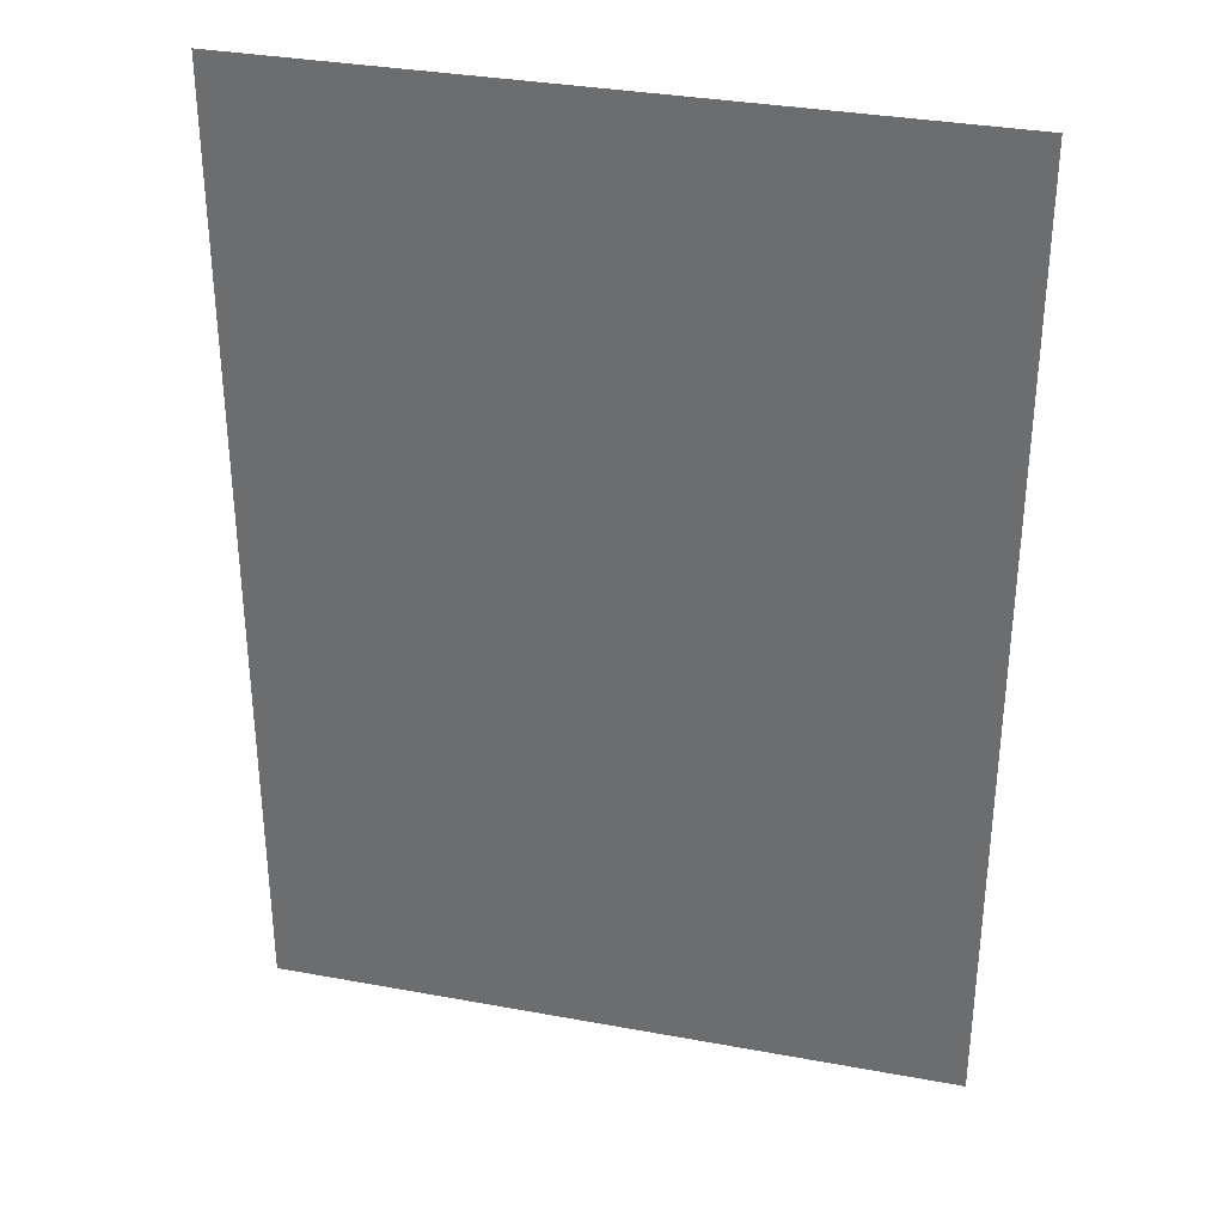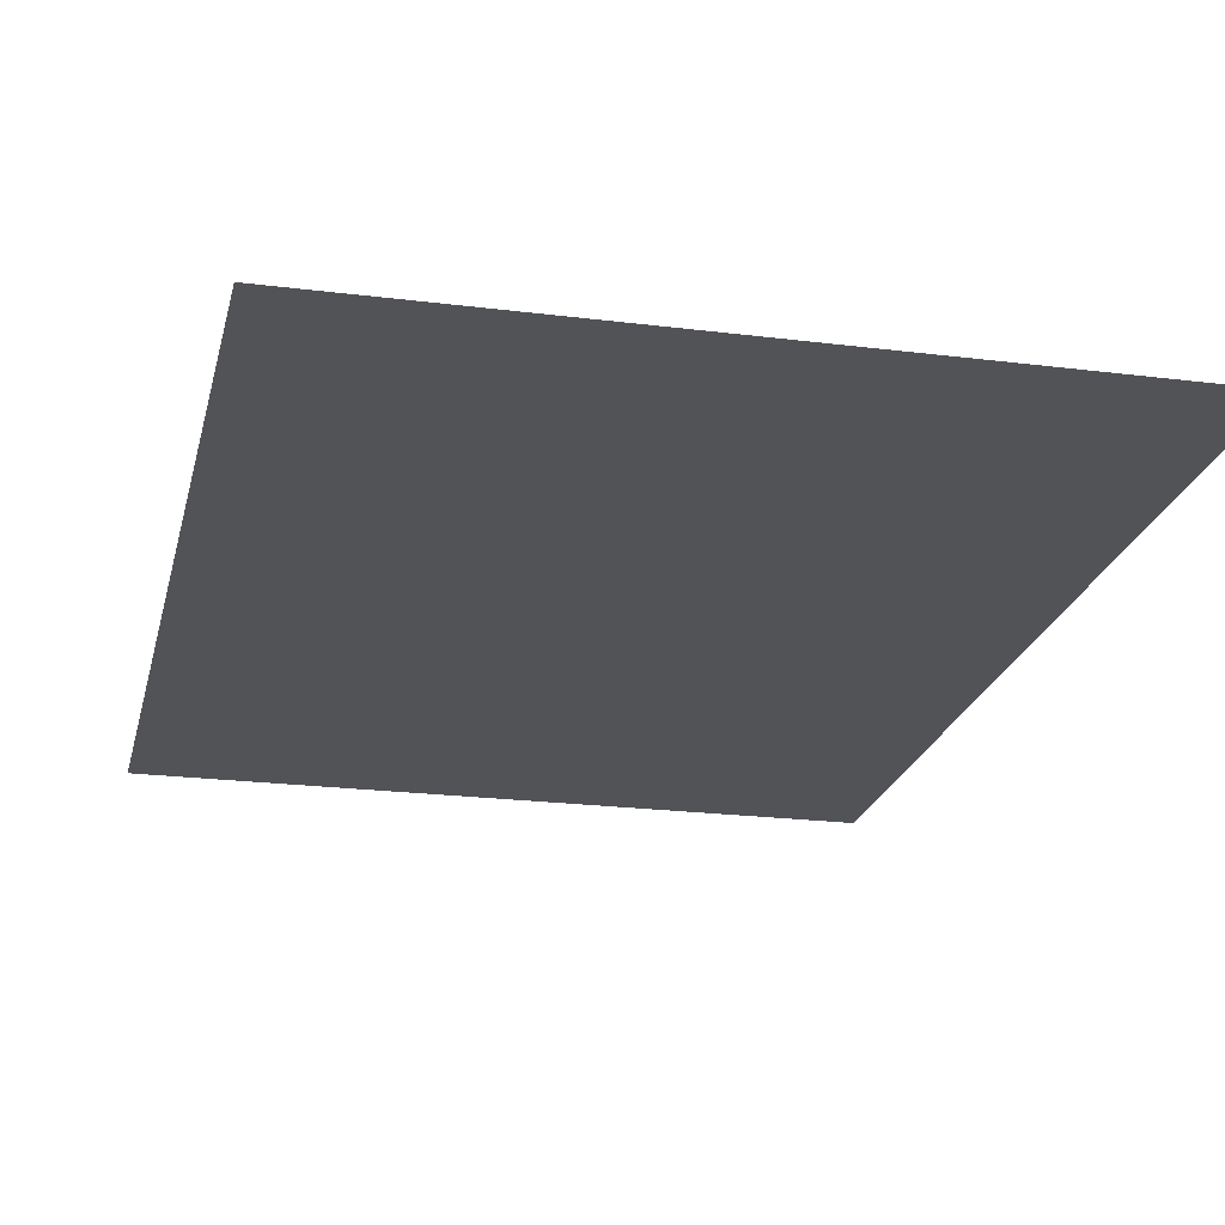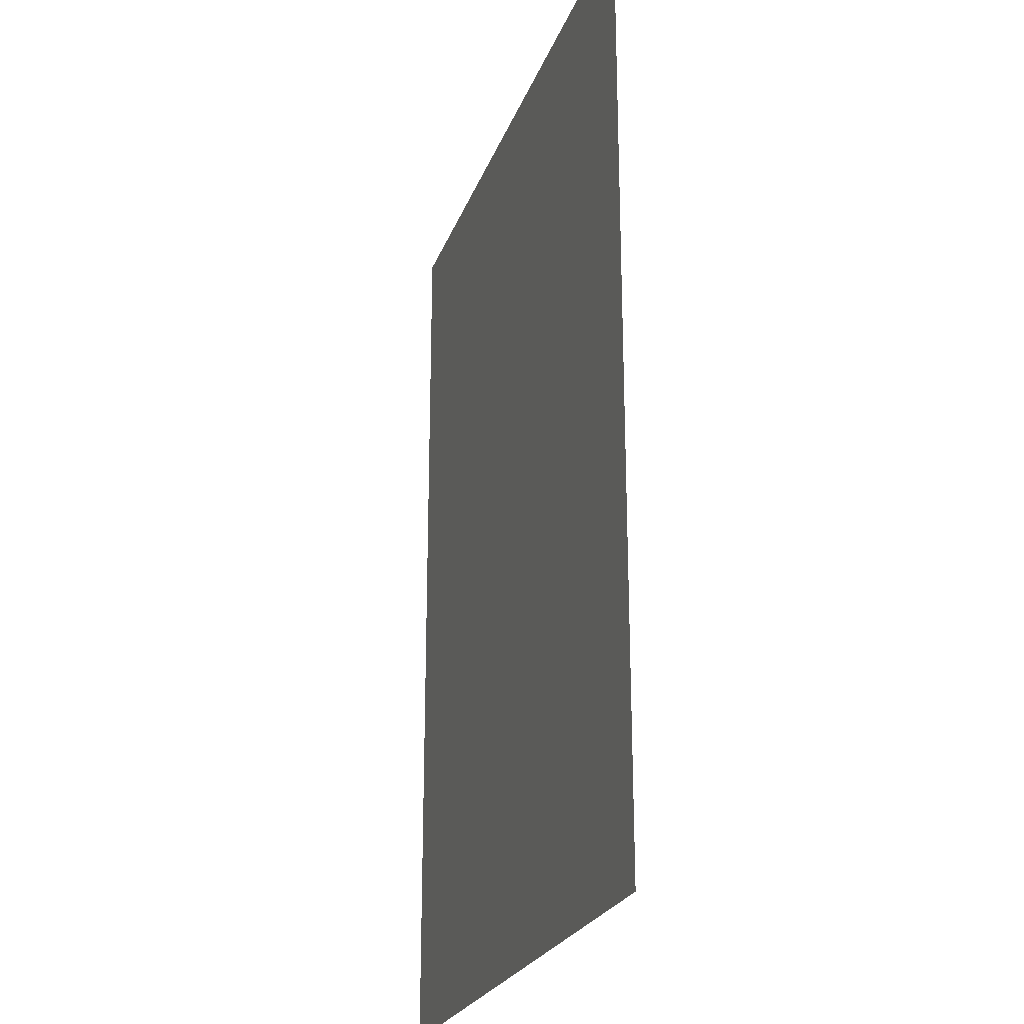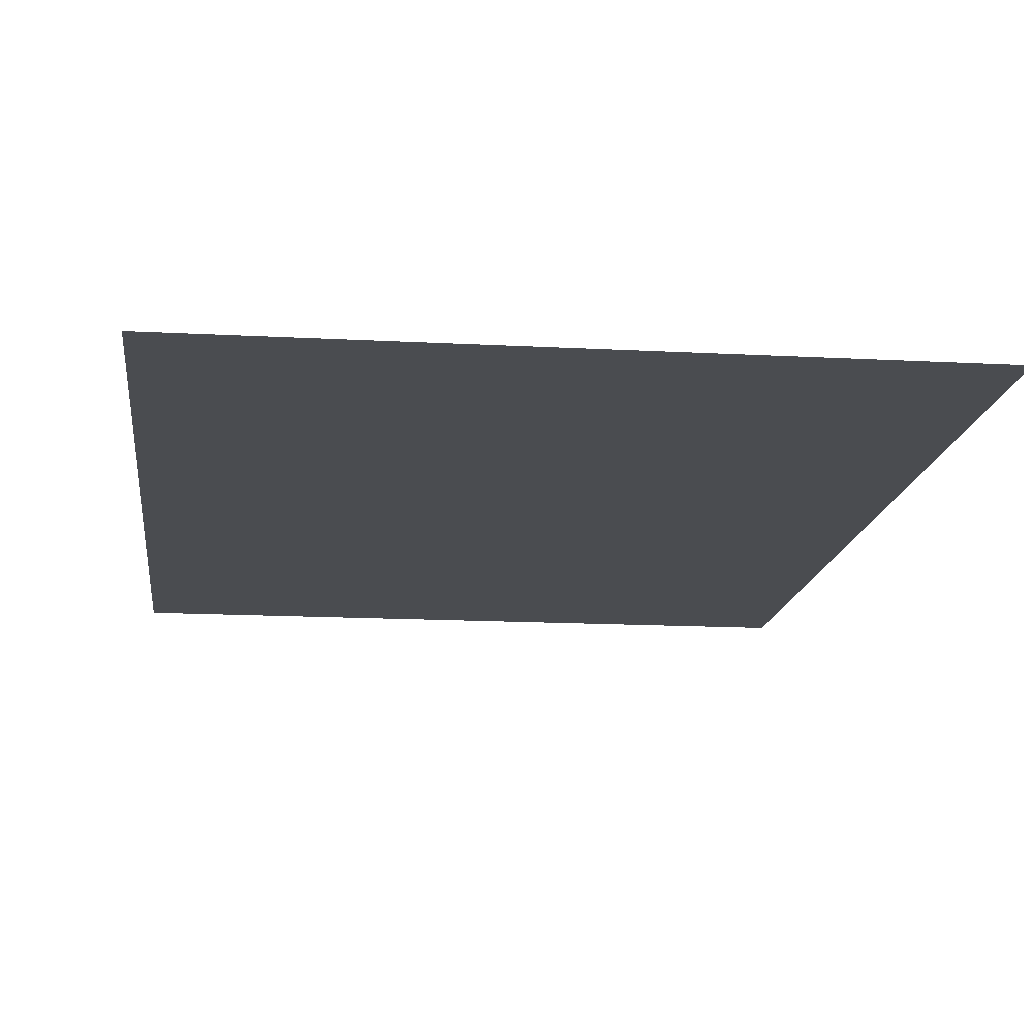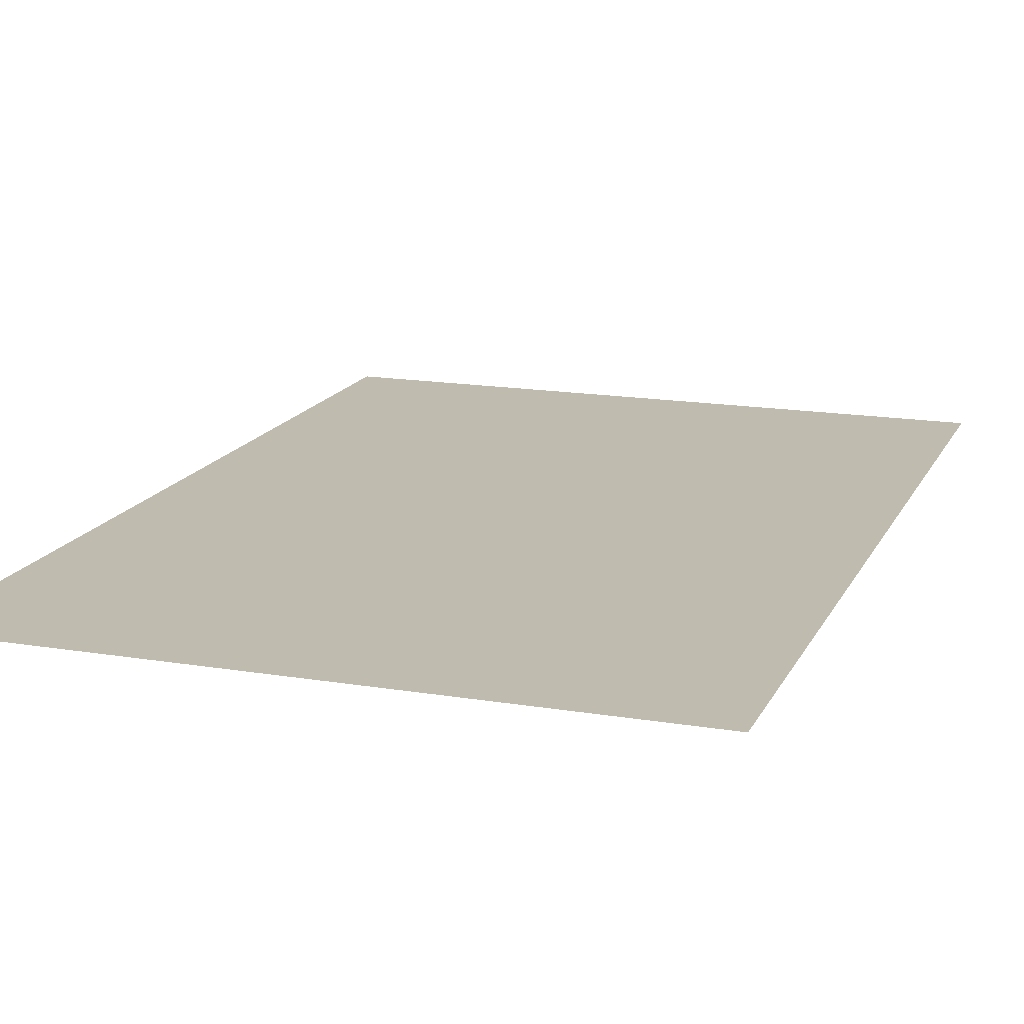
<metadata>
{"format":"obj","ext":"obj","renderer":"f3d","projection":"perspective","resolution":1024,"background":"white","views":[{"elev":33.6,"azim":-165.9,"up":"+Z"},{"elev":-21.7,"azim":167.4,"up":"+Y"},{"elev":-23.7,"azim":-107.0,"up":"+Z"},{"elev":-14.8,"azim":-6.7,"up":"+Y"},{"elev":16.1,"azim":19.0,"up":"+Y"}]}
</metadata>
<code>
g ImageTargetMesh18074
v 0.07143 0 -0.1
v 0.07143 0 0.1
v -0.07143 0 -0.1
v -0.07143 0 0.1
g ImageTargetMesh18074_0
f 3 2 1
f 4 2 3

</code>
